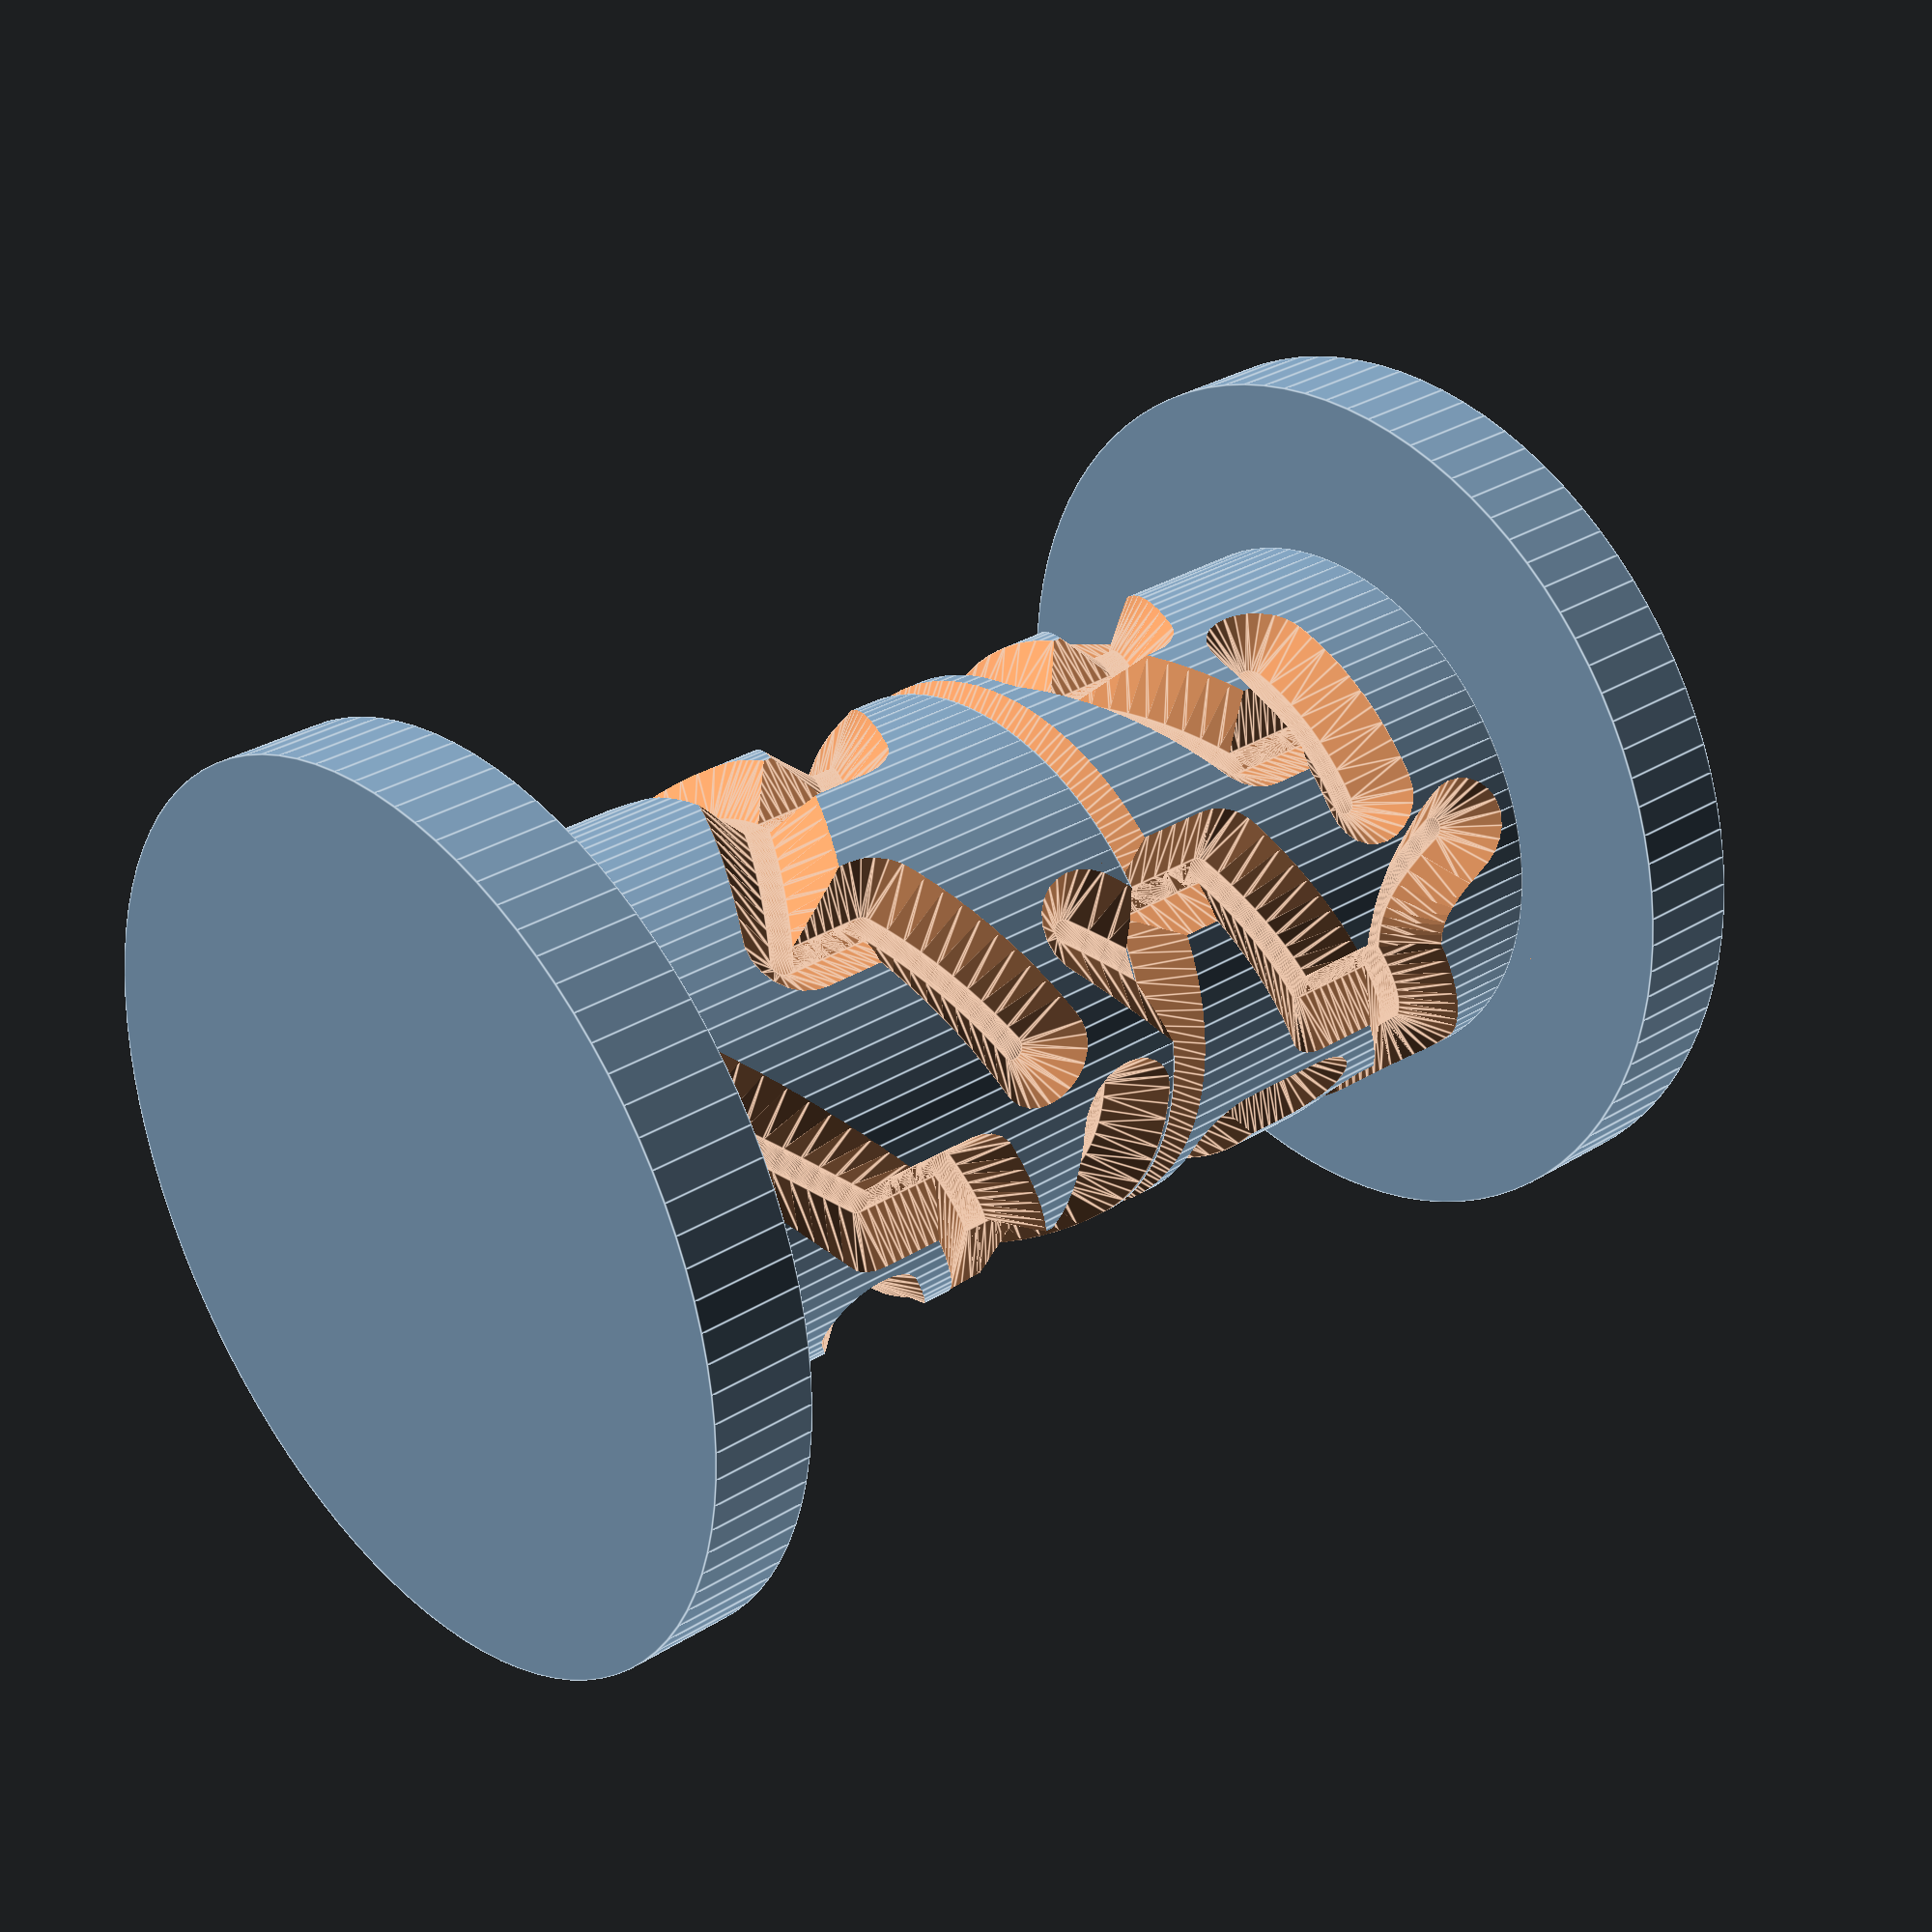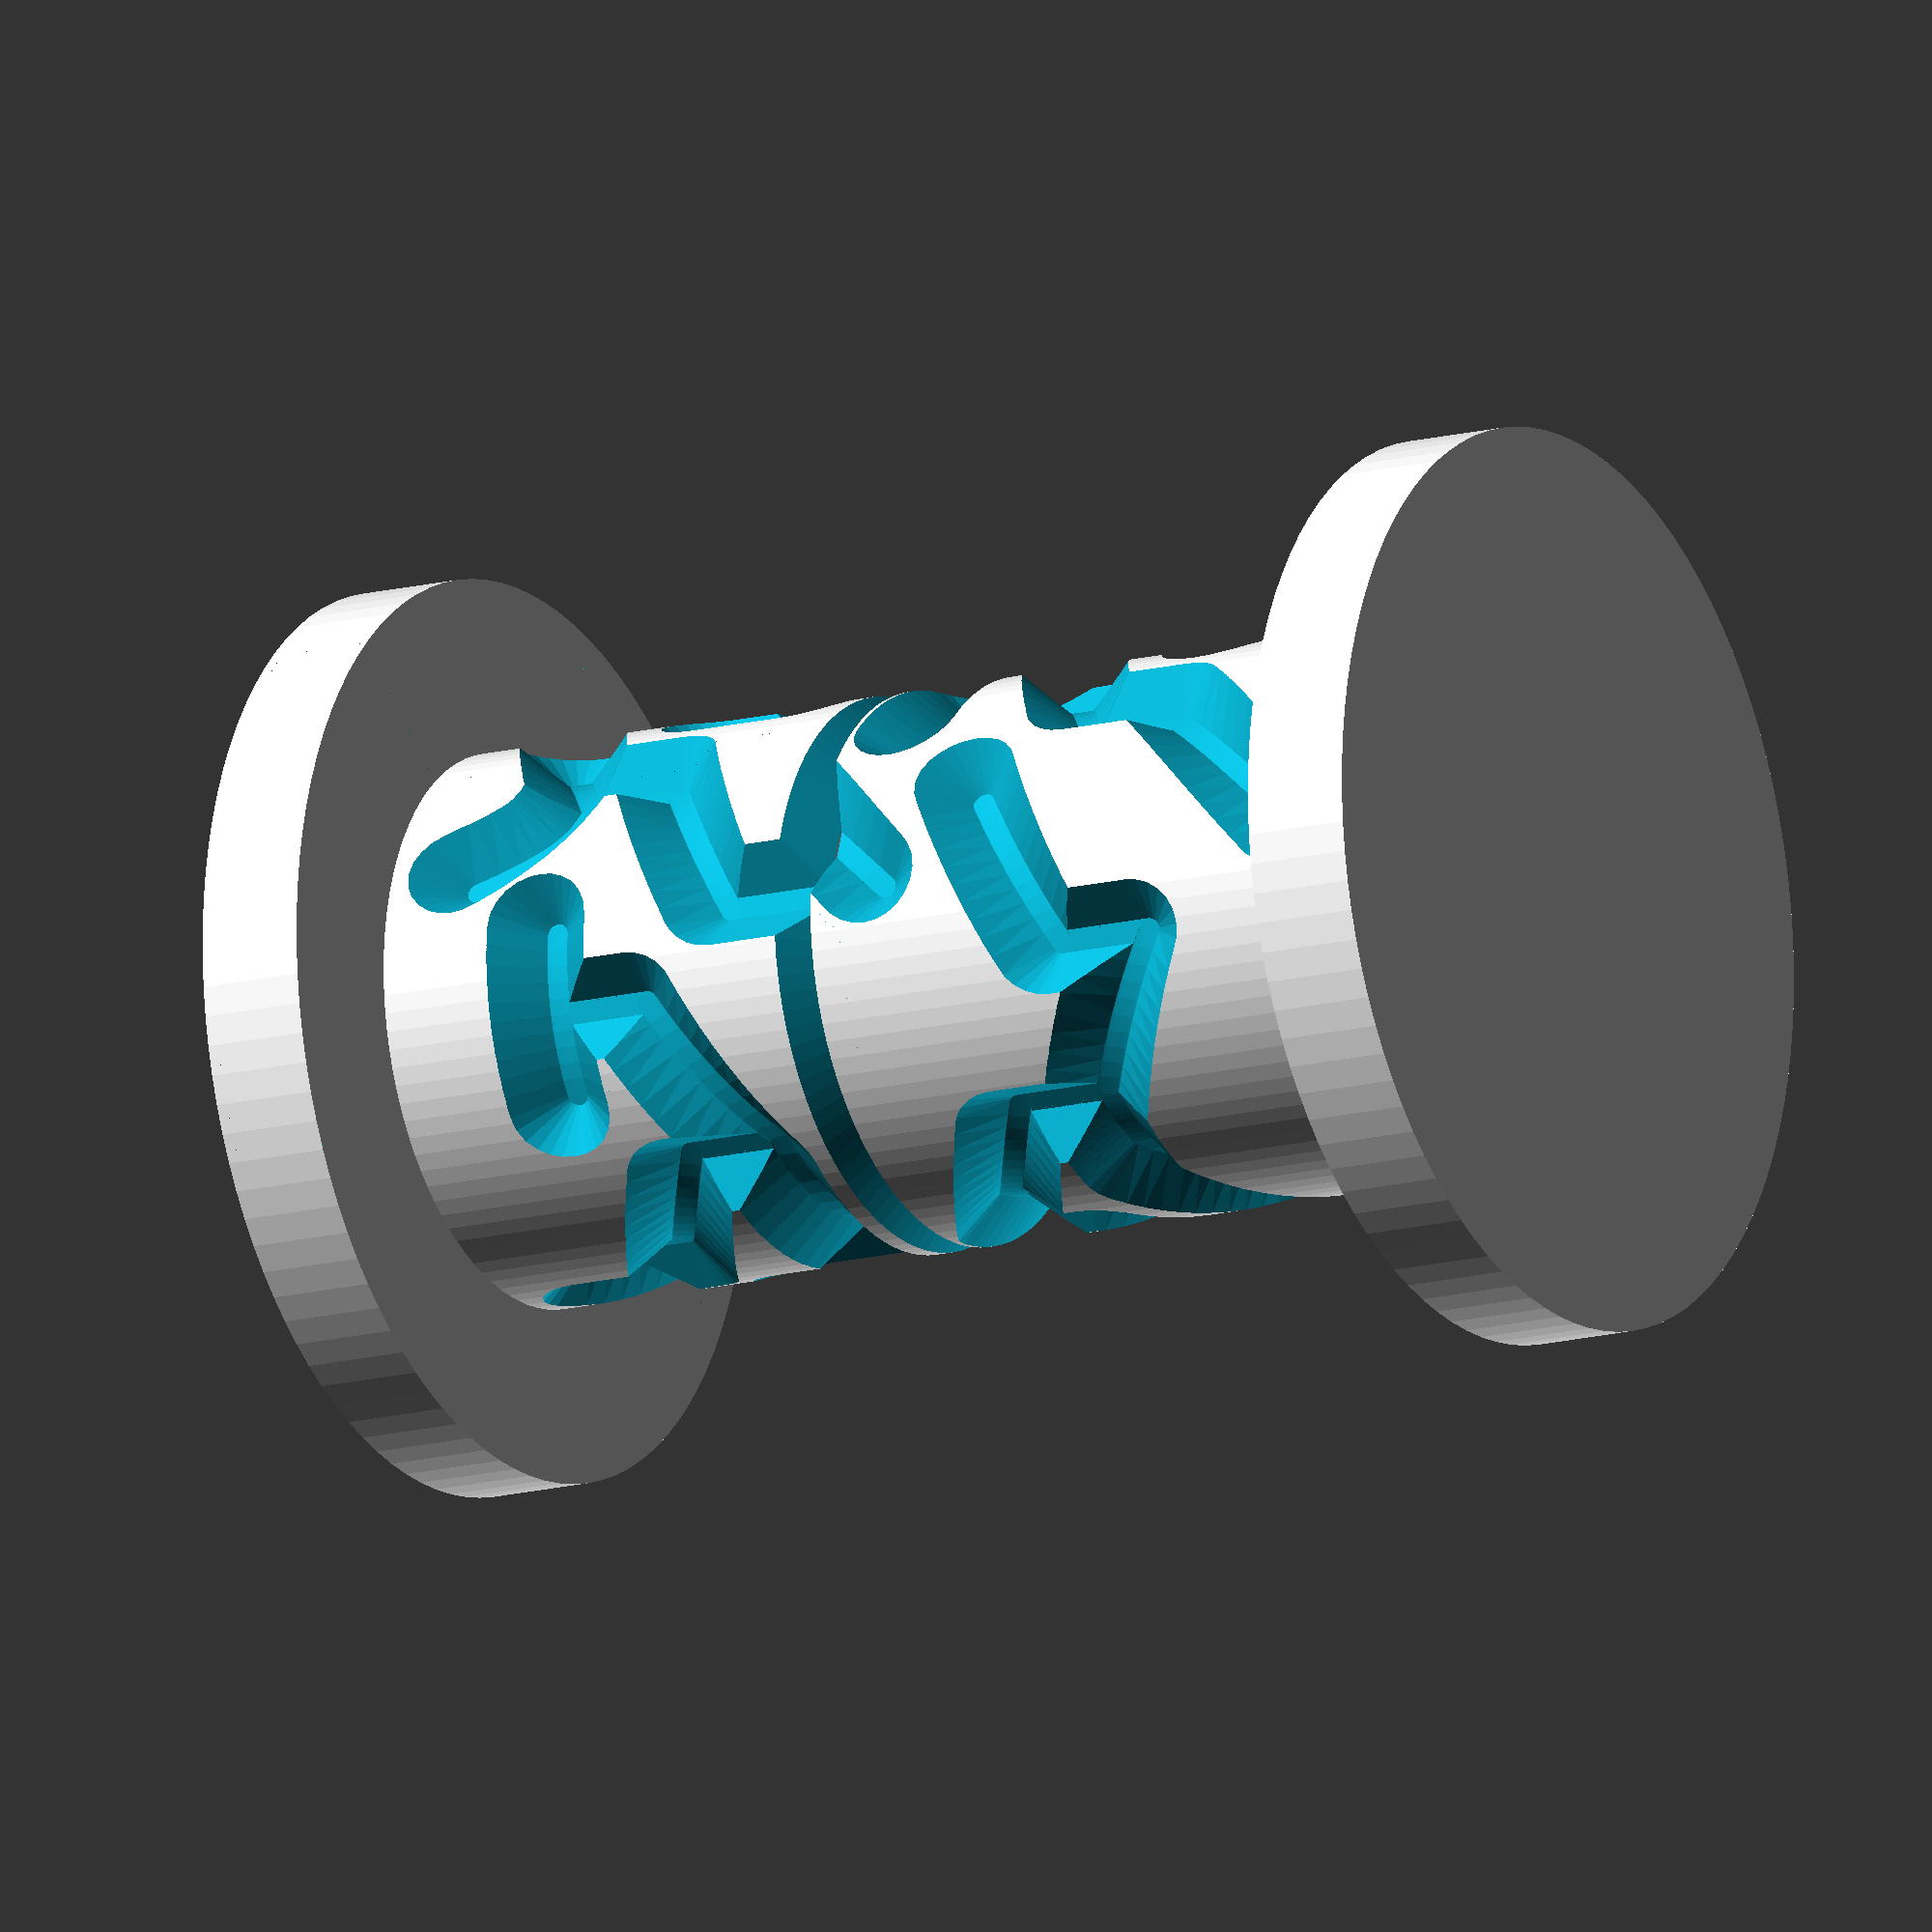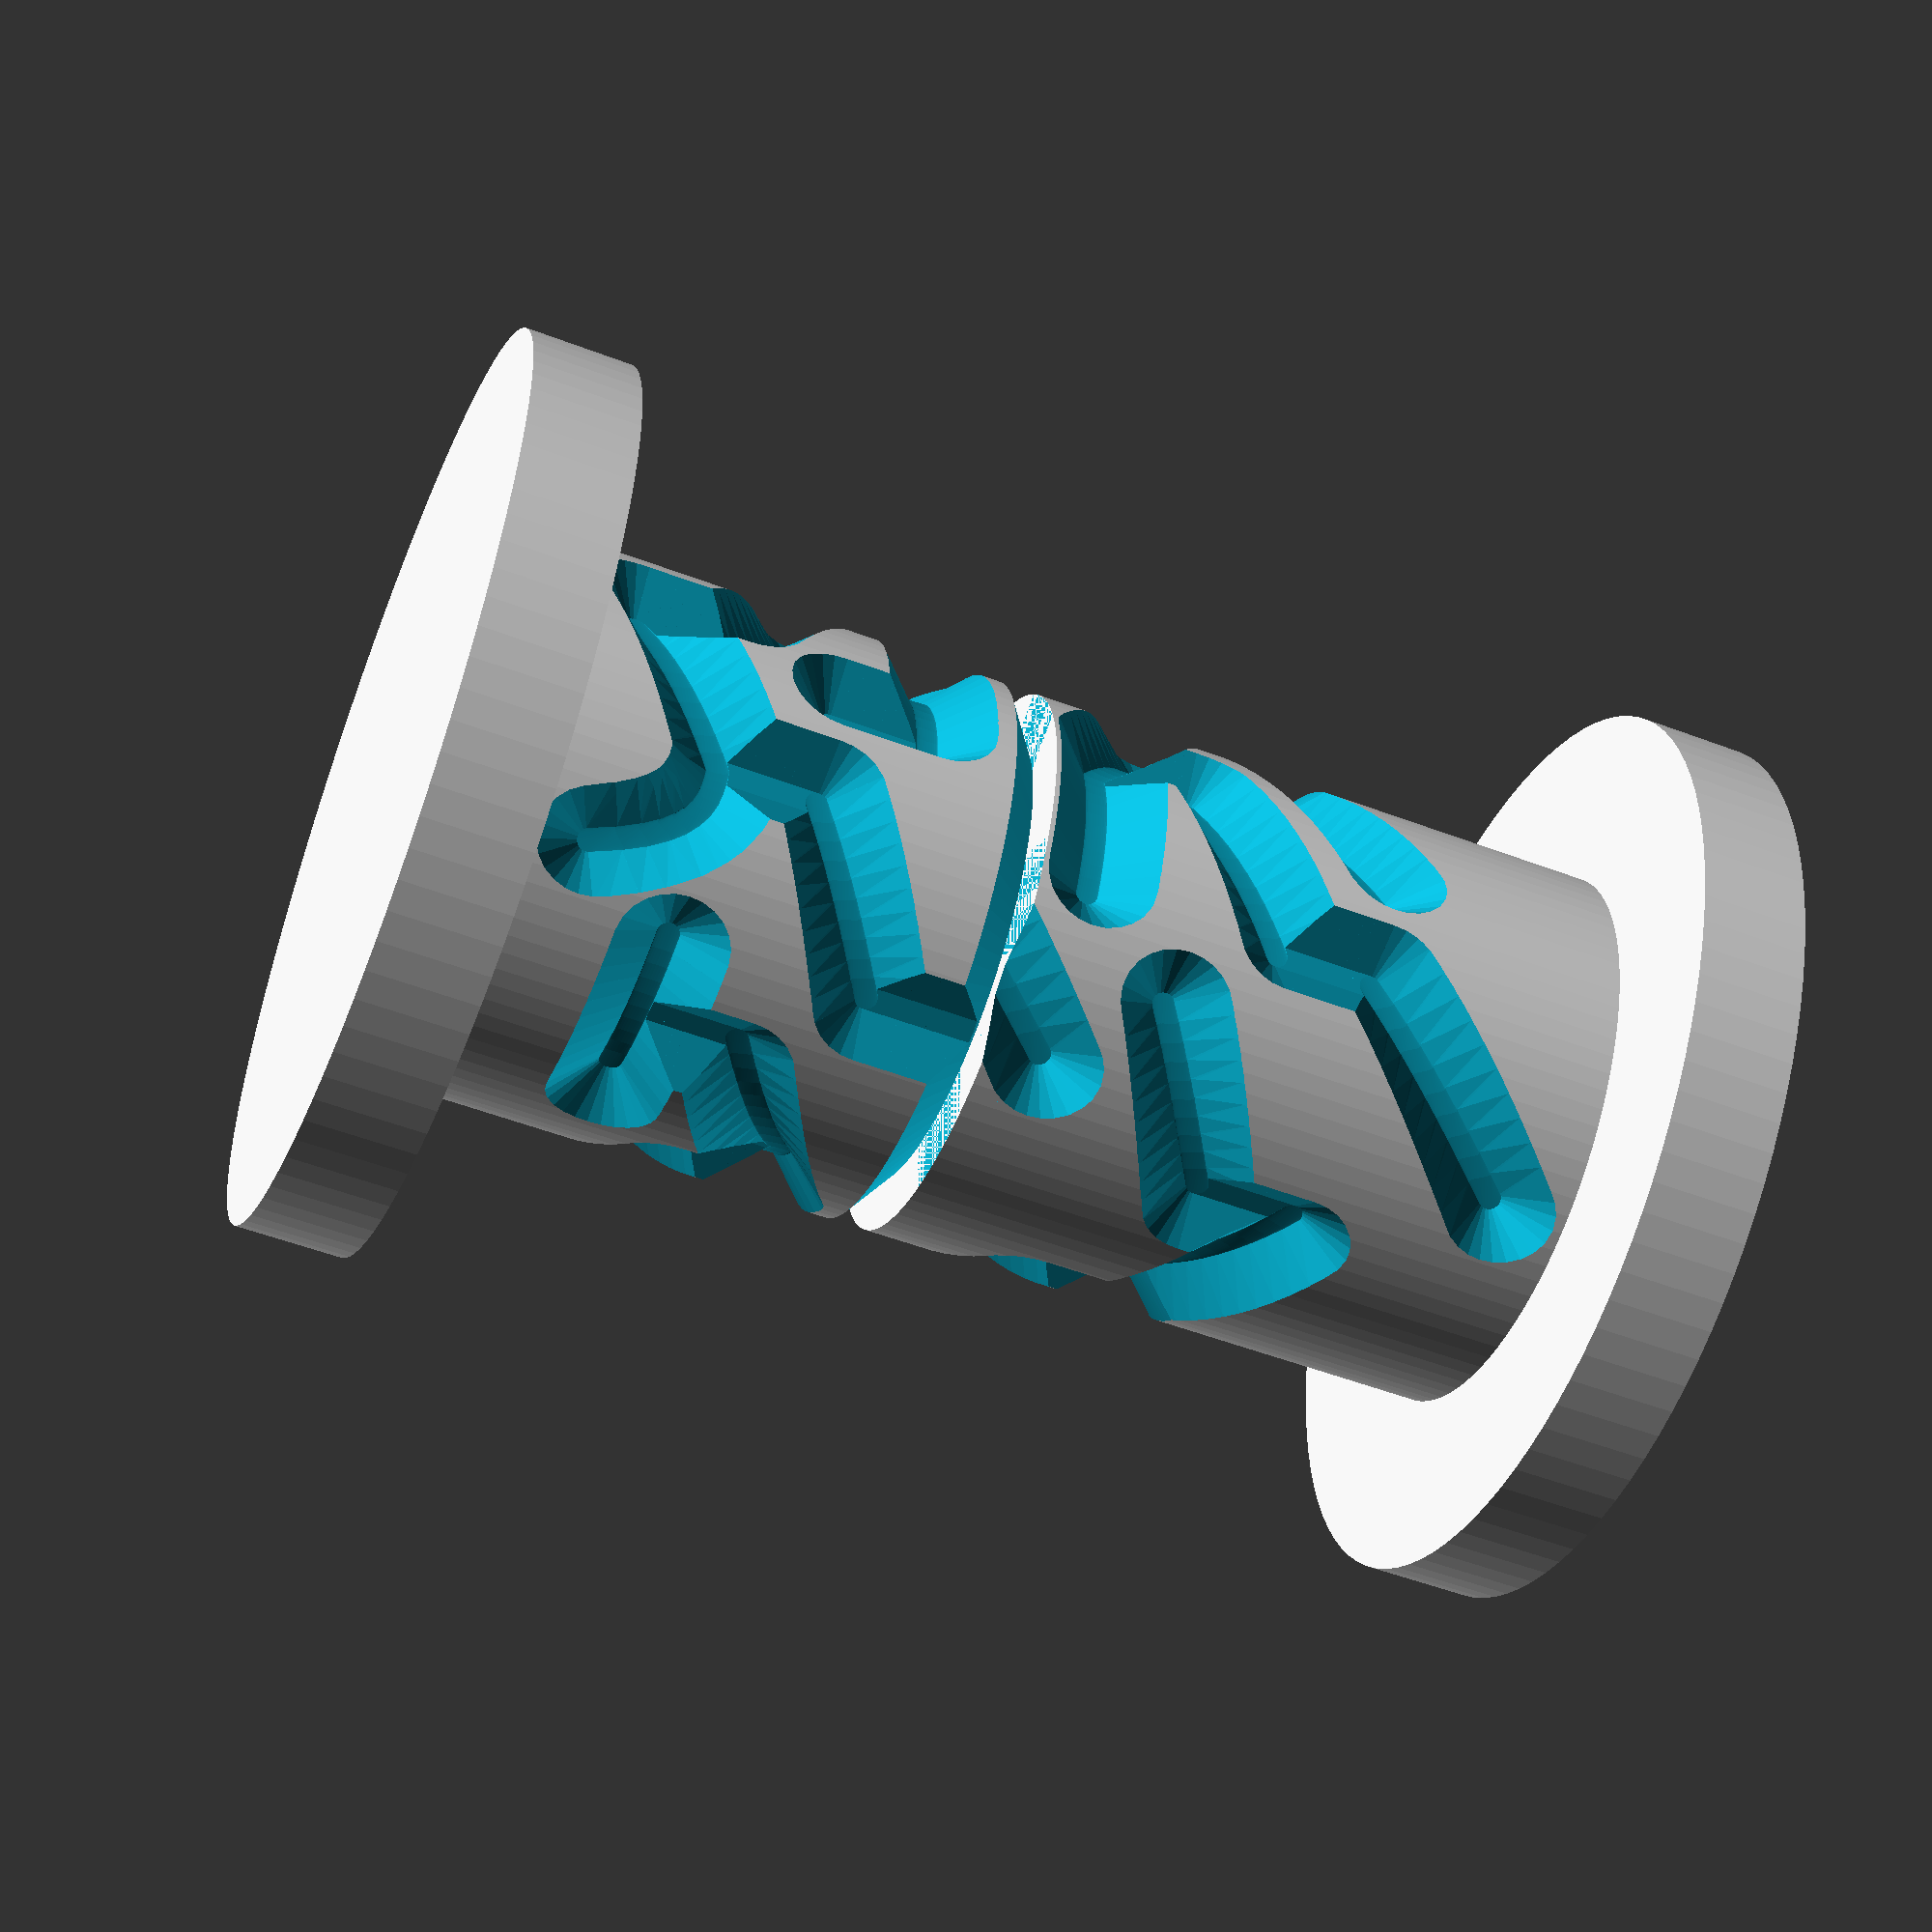
<openscad>
// OpenSCAD Puzzle Cube
// (c) 2021, tmackay
//
// Licensed under a Creative Commons Attribution-ShareAlike 4.0 International (CC BY-SA 4.0) license, http://creativecommons.org/licenses/by-sa/4.0.

// Which one would you like to see?
part = "box"; // [box:Box,lower:Lower Half,upper:Upper Half,core:Core]

// Use for command line option '-Dgen=n', overrides 'part'
// 0-7+ - generate parts individually in assembled positions. Combine with MeshLab.
// 0 box
// 1 ring gears and jaws
// 2 sun gear and knob
// 3+ planet gears
gen=undef;

// Overall scale (to avoid small numbers, internal faces or non-manifold edges)
scl = 1000;

// External dimensions of cube
cube_w_ = 76.2;
cube_w = cube_w_*scl;

// Height of core section (chosen so gap is aligned with layer)
core_h_=48.2;
core_h=scl*core_h_;
core_h2 = (cube_w-core_h)/2;

// Pegs to navigate labyrinth
pegs=2;

// Height of planetary layers (layer_h will be subtracted from gears>0). Non-uniform heights will reveal bugs.
//gh_ = 8*[1, 1, 1, 1, 1, 1];
//gh = scl*gh_;
// Modules, planetary layers
//modules = len(gh); //[2:1:3]

// Outer diameter of core
outer_d_ = 40.5; //[30:0.2:300]
// +9/2
outer_d = scl*outer_d_;
// Ring wall thickness (relative pitch radius)
wall_ = 3.1; //[0:0.1:20]
wall = scl*wall_;

// Negative - tinkercad import will fill in hollow shapes (most unhelpful). This will also save a subtraction operation ie. This will give us the shape to subtract from the art cube directly.
Negative = 0;				// [1:Yes, 0:No]
// omit features for maze preview
draft = 1; // [1:Yes, 0:No]

// Shaft diameter
shaft_d_ = 6; //[0:0.1:25]
shaft_d = scl*shaft_d_;
// Spring outer diameter
spring_d_ = 5; //[0:0.1:25]
spring_d = scl*spring_d_;
// False gate depth
fg_ = 1; //[0:0.1:5]
fg = scl*fg_;

// Width of outer teeth
outer_w_=3; //[0:0.1:10]
outer_w=scl*outer_w_;
// Aspect ratio of teeth (depth relative to width)
teeth_a=0.75;
// Aspect ratio of core teeth (depth relative to width)
teeth_a2=0.5;
// Offset of wider teeth (angle)
outer_o=2; //[0:0.1:10]
// Outside Gear depth ratio
depth_ratio=0.25; //[0:0.05:1]
// Inside Gear depth ratio
depth_ratio2=0.5; //[0:0.05:1]
// Gear clearance
tol_=0.2; //[0:0.01:0.5]
tol=scl*tol_;
// pressure angle
P=30; //[30:60]
// Bearing height
bearing_h_ = 1;  //[0:0.01:5]
bearing_h = scl*bearing_h_;
// Layer height (for ring horizontal split)
layer_h_ = 0.2; //[0:0.01:1]
layer_h = scl*layer_h_;
// height of rim (ideally a multiple of layer_h
rim_h=3;
// Chamfer exposed gears, top - watch fingers
ChamferGearsTop = 0;				// [1:No, 0.5:Yes, 0:Half]
// Chamfer exposed gears, bottom - help with elephant's foot/tolerance
ChamferGearsBottom = 0;				// [1:No, 0.5:Yes, 0:Half]

// Tolerances for geometry connections.
AT_=1/64;
// Curve resolution settings, minimum angle
$fa = 5/1;
// Curve resolution settings, minimum size
$fs = 1/1;
// Curve resolution settings, number of segments
$fn=96;

g=gen;

// Calibration cube (invalid input)
if (g==99) {
    translate(scl*10*[-1,-1,0])cube(scl*20);
}

// Tolerances for geometry connections.
AT=scl/64;
ST=AT*2;
TT=AT/2;

r=1*scl+outer_d/2-4*tol;
h=core_h2;
d=h/4;

// diameter of core fins, smaller allows assembly
//fin=cube_w/2-2*scl-2*tol;
fin=outer_d/2+6*scl;

// travel of inner slider
tra=core_h/2-2.5*scl-2*layer_h;
of=7.5*scl+2*layer_h; // initial offset, once engaged
st=(tra-of)/3; // translate step
sr= 360/pegs/4.5;  // rotate step

// (translate,rotate) start, finish, steps, power
// it, ir1, ir2, t, r1, r2, s, pt, pr1, pr2
maze=[
    [0,0,0,of,sr,0,10,1,1,1],
    [of,sr,0,of+st,sr,sr,10,1,1,1],
    [of+st,sr,sr,of+2*st,2*sr,sr,10,1,1,1],
        [of+2*st,2*sr,sr,of+3*st,2*sr,0.375*sr,10,3,1,1], // top trap
    [of+2*st,2*sr,sr,of+3*st,2*sr,2*sr,10,1,1,1],
        [of+3*st,2*sr,2*sr,of+3*st,sr,2*sr,10,1,1,1], // bottom trap
    [of+3*st,2*sr,2*sr,of+2*st,3*sr,2*sr,10,1,1,1],
    [of+2*st,3*sr,2*sr,of+st,3*sr,3*sr,10,1,1,1],
        [of+st,3*sr,3*sr,of+st,2.5*sr,3*sr,10,1,1,1], // bottom trap
        [of+st,2.5*sr,3*sr,of,1.625*sr,3*sr,10,1,1,1], // bottom trap
    [of+st,3*sr,3*sr,of,4*sr,3*sr,10,1,1,1],
    [of,4*sr,3*sr,of+st,4*sr,4*sr,10,1,1,1],
        [of,4*sr,3*sr,of,4*sr,1.625*sr,10,1,1,1], // top trap
        [of,4*sr,1.625*sr,of+st,4*sr,1.625*sr,10,1,1,1],
    [of+st,4*sr,4*sr,of+2*st,5*sr,4*sr,10,1,1,1],
        [of+2*st,5*sr,4.5*sr,of+2*st,5*sr,3.5*sr,10,1,1,1], // top trap
];

// Box
if(g==0||g==undef&&(part=="box"||part=="lower"||part=="upper"))difference(){
    if(Negative)cube(cube_w,center=true);
    lament();
}

module lament(){
    if(g==0||part=="box"||part=="lower"){
        lamenthalf(turns=true)children();
        // central shaft
        difference(){
            translate([0,0,core_h2-cube_w/2-layer_h-AT])
                cylinder(r=outer_d/2-7*scl-4*tol,h=core_h/2+2.5*scl+layer_h+AT);
            // maze path
            for(j=[0:pegs-1],k=[0:1],l=[0:len(maze)-1])
                path(maze[l][0],maze[l][1],maze[l][3],maze[l][4],maze[l][6],maze[l][7],maze[l][9])rotate(j*360/pegs)
                    translate([outer_d/2-7*scl-4*tol+AT,0,k?-layer_h:2.5*scl+layer_h-core_h/2])
                        mirror([1,0,1])cylinder(r1=2.5*scl,r2=0.5*scl,h=2*scl+AT,$fn=24);
        }
        // post
        translate([0,0,2.5*scl-TT])cylinder(r=outer_d/2-11*scl-10*tol,h=10*scl+AT);
        // key
        translate([0,0,6.5*scl-layer_h])intersection(){
            rotate_extrude(convexity=5)
                polygon(points=[
        [outer_d/2-12*scl-10*tol,4*scl+2*scl],
        [outer_d/2-11*scl-10*tol,4*scl+2*scl],
        [outer_d/2-9*scl-10*tol,6*scl-2*scl/sqrt(3)],
        [outer_d/2-9*scl-10*tol,2*scl/sqrt(3)+2*scl],
        [outer_d/2-11*scl-10*tol,2*scl],
        [outer_d/2-12*scl-10*tol,2*scl]]);
            for(j=[0:3]){
                rotate((j?j*360/3:180)+360/16+360/32+180)
                    translate([outer_d/4,0,core_h/4+scl])cube([outer_d/2,(j<3?4:6)*scl,core_h/2+2*scl],center=true);
            }
        }
    }
    if(g==0||part=="box"||part=="upper"){
        mirror([0,0,1])mirror([0,1,0])lamenthalf()mirror([0,0,1])mirror([0,1,0])children();
        // central shaft
        rotate(180)difference(){
            translate([0,0,2.5*scl+layer_h])cylinder(r=outer_d/2-7*scl-4*tol,h=core_h/2-2.5*scl-layer_h+layer_h+AT);
            // maze path
            for(j=[0:pegs-1],k=[0:1],l=[0:len(maze)-1])
                path(maze[l][0],maze[l][2],maze[l][3],maze[l][5],maze[l][6],maze[l][7],maze[l][9])rotate(j*360/pegs)
                    translate([outer_d/2-7*scl-4*tol+AT,0,k?-layer_h:2.5*scl+layer_h-core_h/2])
                        mirror([1,0,1])cylinder(r1=2.5*scl,r2=0.5*scl,h=2*scl+AT,$fn=24);
            // socket
            translate([0,0,2.5*scl-TT])cylinder(r=outer_d/2-11*scl-8*tol,h=10*scl+2*tol+TT);
            translate([0,0,6.5*scl-layer_h])
                rotate_extrude(convexity=5)
                        polygon(points=[
                [outer_d/2-12*scl-8*tol,4*scl+2*scl],
                [outer_d/2-11*scl-8*tol,4*scl+2*scl],
                [outer_d/2-9*scl-8*tol,4*scl+2*scl-2*scl/sqrt(3)],
                [outer_d/2-9*scl-8*tol,2*scl/sqrt(3)+2*scl],
                [outer_d/2-11*scl-8*tol,2*scl],
                [outer_d/2-12*scl-8*tol,2*scl]]);
            translate([0,0,2.5*scl])intersection(){
                rotate_extrude(convexity=5)
                        polygon(points=[
                [outer_d/2-12*scl-8*tol,10*scl-layer_h],
                [outer_d/2-11*scl-8*tol,10*scl-layer_h],
                [outer_d/2-9*scl-8*tol,10*scl-2*scl/sqrt(3)-layer_h],
                [outer_d/2-9*scl-8*tol,-TT],
                [outer_d/2-11*scl-8*tol,-TT],
                [outer_d/2-12*scl-8*tol,-TT]]);
                for(j=[0:3]){
                    rotate((j?j*360/3:180)+360/16+360/32)
                        translate([outer_d/4,0,core_h/4+scl])cube([outer_d/2,(j<3?4:6)*scl+4*tol,core_h/2+2*scl],center=true);
                }
            }
            // tapered bottom
            translate([0,0,2.5*scl+layer_h])rotate_extrude()scale([1,3/4,1]){
                translate([outer_d/2-9*scl-5*tol+AT,0*layer_h*4/3,0])rotate(-45)square(5*scl);
                translate([outer_d/2-9*scl-7*tol,0*layer_h*4/3,0])rotate(-180-45)square(5*scl);
                //translate([outer_d/2-9*scl-5*tol+AT,0,0])square(layer_h*4/3); // Too much
                //translate([outer_d/2-9*scl-7*tol,0,0])rotate(90)square(layer_h*4/3);
            }
        }
    }
}

module lamenthalf(turns=false){
    if(draft){
        translate([0,0,-cube_w/2+core_h2-5*scl])
            cylinder(d=outer_d,h=5*scl-tol,$fn=96);
    }else difference(){
        union(){
            translate([0,0,-cube_w/2])
                cylinder(d=outer_d,h=core_h2-tol,$fn=96);
            for(i=[0:2:15]){
                difference(){
                    intersection(){
                        cube(cube_w,center=true);
                        rotate([0,0,i*360/16])
                            translate([cube_w/2+tol,cube_w/2,0])cube(cube_w,center=true);
                        rotate([0,0,(i-1)*360/16])
                            translate([-cube_w/2-tol,cube_w/2,0])cube(cube_w,center=true);
                    }
                    //difference(){ // TODO: flatten positive and negative volumes
                    translate([0,0,core_h2-tol-cube_w/2])
                        cylinder(d=outer_d+4*tol,h=cube_w-core_h2+tol+AT);
                    translate([0,0,-AT-cube_w/2])
                        cylinder(d=outer_d-AT,h=core_h2);
                }
            }
        }
        // Dial spool track
        // TODO: parameterise dial diameter and hard coded offsets, scope global variables
        translate([0,0,-cube_w/2])rotate_extrude()
            polygon( points=[
                [r,-AT],[r,1*scl],[r-2.5*d,2*d],[r-2.5*d,h-1.5*d],[r-d,h-1*scl],[r-d,h+AT],[r-d-2*tol,h+AT],
                [r-d-2*tol,h-1*scl],[r-2.5*d-2*tol,h-1.5*d],[r-2.5*d-2*tol,2*d],[r-2*tol,1*scl],[r-2*tol,-AT]]);
        // Locking spool (experimental)
        //translate([0,0,-cube_w/2])rotate_extrude()
            //polygon( points=[
                //[r,-AT],[r,2*scl],[r+d,1.5*d],[r+d,1.5*d+2*scl],[r-d,h-2*scl],[r-d,h+AT],[r-d-2*tol,h+AT],
                //[r-d-2*tol,h-2*scl],[r+d-2*tol,1.5*d+2*scl],[r+d-2*tol,1.5*d],[r-2*tol,2*scl],[r-2*tol,-AT]]);
        translate([0,0,core_h2-cube_w/2])intersection(){
            r=(outer_d+outer_w/sqrt(2))/2+2*tol;
            r1=outer_d/2+2*tol;
            h=core_h+core_h2-2*scl;
            d=fin-r1;
            dz=d/sqrt(3);
            rotate_extrude()
                polygon(points=[[r1-d-AT,2*scl],[r1,2*scl],[r1+d,dz+2*scl],[r1+d,h-dz],[r1,h],[r1-d-AT,h]]);
            // outer teeth
            for(j = [1:8]){
                intersection(){
                    rotate(-90+j*360/8)
                        translate([0,2*scl,0])mirror([1,0,0])cube([4*r1+d+AT,r1+d+AT,h]);
                    rotate(90-360/16+j*360/8)
                        translate([0,2*scl,0])cube([4*r1+d+AT,r1+d+AT,h]);
                }
            }
        }
    }
}

// Core
if(false||g==1||g==undef&&part=="core"){
    difference(){
        // positive volume
        union(){
            if(!draft)mir()intersection(){
                r=(outer_d+outer_w/sqrt(2))/2+2*tol;
                r1=outer_d/2;
                h=core_h+core_h2-2*scl-cube_w/2;
                d=fin-r1-2*tol;
                dz=d/sqrt(3);
                rotate_extrude()
                    polygon(points=[[r1-d-AT,2*scl],[r1,2*scl],[r1+d,dz+2*scl],[r1+d,h-dz],[r1,h],[r1-d-AT,h]]);
                // outer teeth
                for(j = [1:8]){
                    intersection(){
                        rotate(-90+j*360/8+360/16)
                            translate([0,2*scl+2*tol,0])mirror([1,0,0])cube([4*r1+d+AT,r1+d+AT,h]);
                        rotate(90-360/16+j*360/8+360/16)
                            translate([0,2*scl+2*tol,0])cube([4*r1+d+AT,r1+d+AT,h]);
                    }
                }
            }
            translate([0,0,core_h2-cube_w/2])
                cylinder(r=outer_d/2,h=core_h);
        }
        // negative volume
        // spinning fins
        if(!draft)rotate_extrude(convexity=5)
            polygon(points=[[outer_d/2+2*scl,core_h/2-2*scl+layer_h],[outer_d/2,core_h/2-2*scl+layer_h],[outer_d/2-2*scl,core_h/2-2*scl-2*scl/sqrt(3)+layer_h],[outer_d/2-2*scl,2*scl/sqrt(3)+2*scl-layer_h],[outer_d/2,2*scl-layer_h],[outer_d/2+2*scl,2*scl-layer_h],[outer_d/2+2*scl,2*scl-2*layer_h],[outer_d/2-tol,2*scl-2*layer_h],[outer_d/2-2*scl-2*tol,2*scl/sqrt(3)+2*scl-layer_h],[outer_d/2-2*scl-2*tol,core_h/2-2*scl-2*scl/sqrt(3)+layer_h],[outer_d/2-tol,core_h/2-2*scl+2*layer_h],[outer_d/2+2*scl,core_h/2-2*scl+2*layer_h]]);
        // slider tracks
        translate([0,0,-core_h/2])intersection(){
            rotate_extrude(convexity=5)
                polygon(points=[[outer_d/2-7*scl,4*scl+tra+2*scl],[outer_d/2-5*scl,4*scl+tra+2*scl],[outer_d/2-3*scl,4*scl+tra+2*scl-2*scl/sqrt(3)],[outer_d/2-3*scl,0],[outer_d/2-7*scl,0]]);
            for(j = [1:8]){
                rotate(j*360/8+360/16+360/32)
                    translate([0,-2*scl-2*tol,0])cube([outer_d/2,4*scl+4*tol,core_h]);
            }
        }
        // payload
        translate([0,0,core_h2-cube_w/2-TT])
            cylinder(r=outer_d/2-5*scl,h=core_h+AT);
        // tapered bottom
        translate([0,0,-core_h/2])rotate_extrude()scale([1,3/4,1]){
            if(!draft)translate([outer_d/2-2.5*scl+tol+AT,0*layer_h*4/3,0])rotate(-45)square(3.5*scl);
            translate([outer_d/2-2.5*scl-tol,0*layer_h*4/3,0])rotate(-180-45)square(3.5*scl);
            //translate([outer_d/2-2.5*scl+tol+AT,0,0])square(layer_h*4/3); // Too much
            //translate([outer_d/2-2.5*scl-tol,0,0])rotate(90)square(layer_h*4/3);
        }
    }
}

// Inner slider
if(false||g==1||g==undef&&part=="core"){
    translate([0,0,core_h2-cube_w/2])difference(){
        cylinder(r=outer_d/2-5*scl-2*tol,h=core_h/2+2.5*scl);
        translate([0,0,-TT])cylinder(r=outer_d/2-7*scl-2*tol,h=core_h/2+2.5*scl+AT);
        // tapered bottom
        translate([0,0,0])rotate_extrude()scale([1,3/4,1]){
            translate([outer_d/2-7*scl+AT,0*layer_h*4/3,0])rotate(-45)square(5*scl);
            //translate([outer_d/2-7*scl-2*tol,0,0])rotate(-180-45)square(5*scl);
            //translate([outer_d/2-7*scl+AT,0,0])square(layer_h*4/3); // Too much
            //translate([outer_d/2-7*scl-2*tol,0,0])rotate(90)square(layer_h*4/3);
        }
    }
    // slider teeth
    translate([0,0,-core_h/2])intersection(){
        rotate_extrude(convexity=5)
            polygon(points=[[outer_d/2-6*scl-2*tol,4*scl+2*scl],[outer_d/2-5*scl-2*tol,4*scl+2*scl],[outer_d/2-3*scl-2*tol,4*scl+2*scl-2*scl/sqrt(3)],[outer_d/2-3*scl-2*tol,2*scl/sqrt(3)+2*scl],[outer_d/2-5*scl-2*tol,2*scl],[outer_d/2-6*scl-2*tol,2*scl]]);
        for(j = [1:8]){
            rotate(j*360/8+360/16+360/32)
                translate([0,-2*scl,0])cube([outer_d/2,4*scl,core_h/2+2*scl]);
        }
    }
    // maze teeth
    for(j=[0:pegs-1],k=[0:1])rotate(j*360/pegs)
        translate([outer_d/2-7*scl-2*tol+AT,0,k?-layer_h:2.5*scl+layer_h-core_h/2])
            mirror([1,0,1])cylinder(r1=2.5*scl,r2=0.5*scl,h=2*scl+AT,$fn=24);
}

module mir(){
    children();
    mirror([1,0,0])mirror([0,0,1])children();
}

// cut a path segment, translate t, rotate r over s steps
module path(it=0,ir=0,t=0,r=0,s=0,pt=1,pr=1){
    translate([0,0,it])rotate(ir)if(s)for(i=[1:s])hull(){
        translate([0,0,(t-it)*pow(i/s,pt)])rotate((r-ir)*pow(i/s,pr))children();
        translate([0,0,(t-it)*pow((i-1)/s,pt)])rotate((r-ir)*pow((i-1)/s,pr))children();
    }else children();
}

// Recursively sums all elements of a list up to n'th element, counting from 1
function addl(list,n=0) = n>0?(n<=len(list)?list[n-1]+addl(list,n-1):list[n-1]):0;
</openscad>
<views>
elev=148.9 azim=216.9 roll=311.6 proj=p view=edges
elev=14.8 azim=354.3 roll=119.7 proj=o view=wireframe
elev=52.8 azim=68.9 roll=67.8 proj=p view=wireframe
</views>
